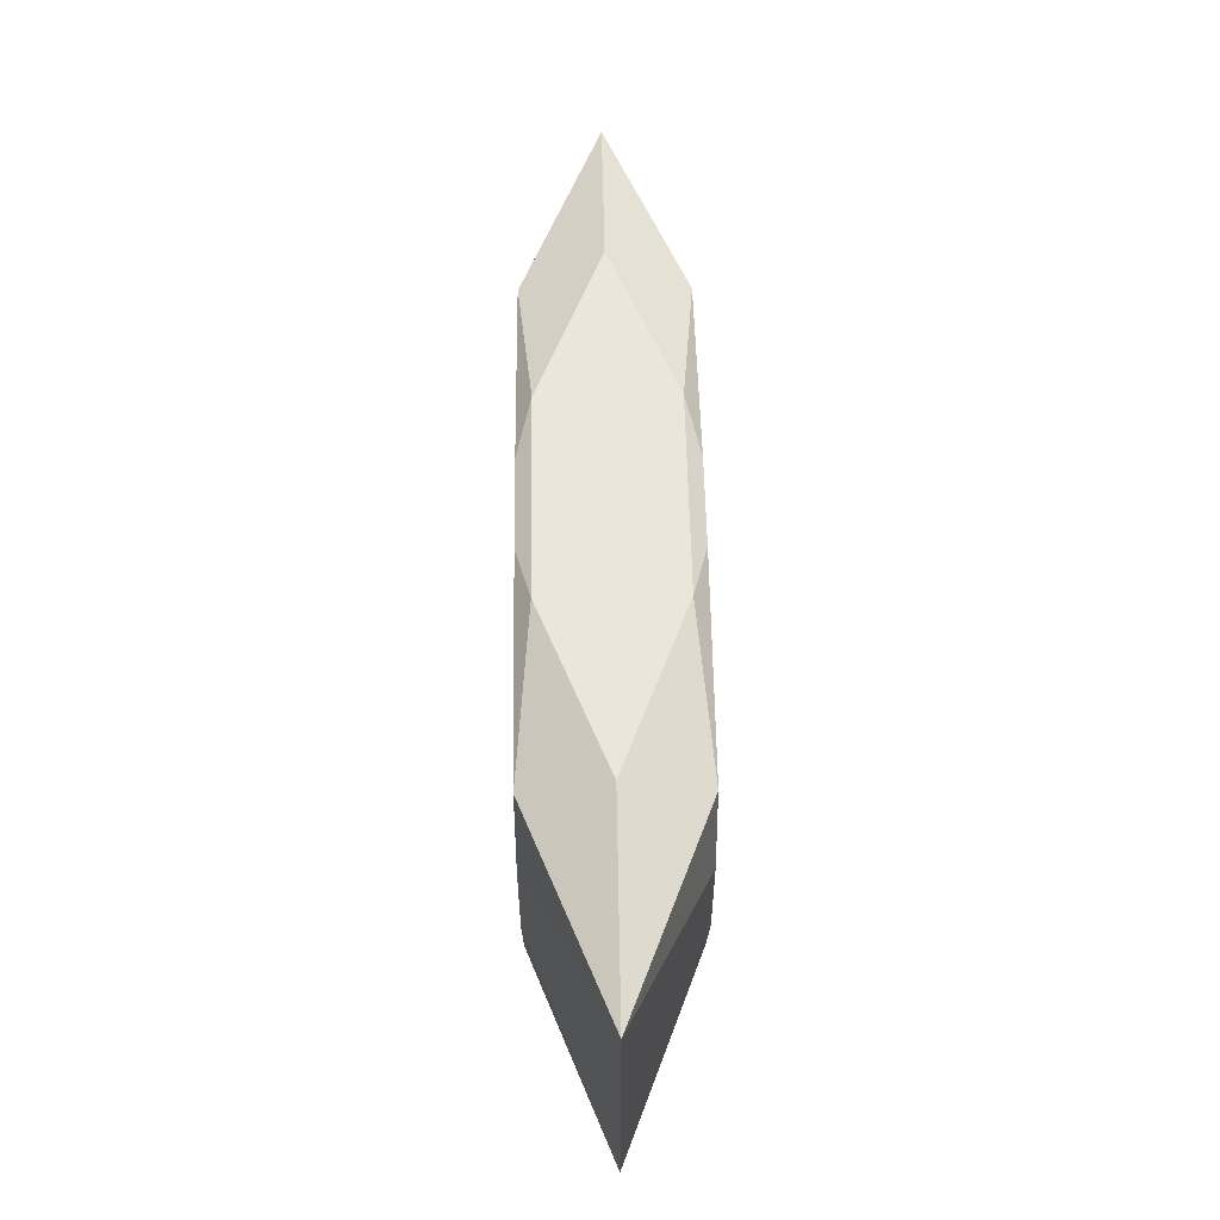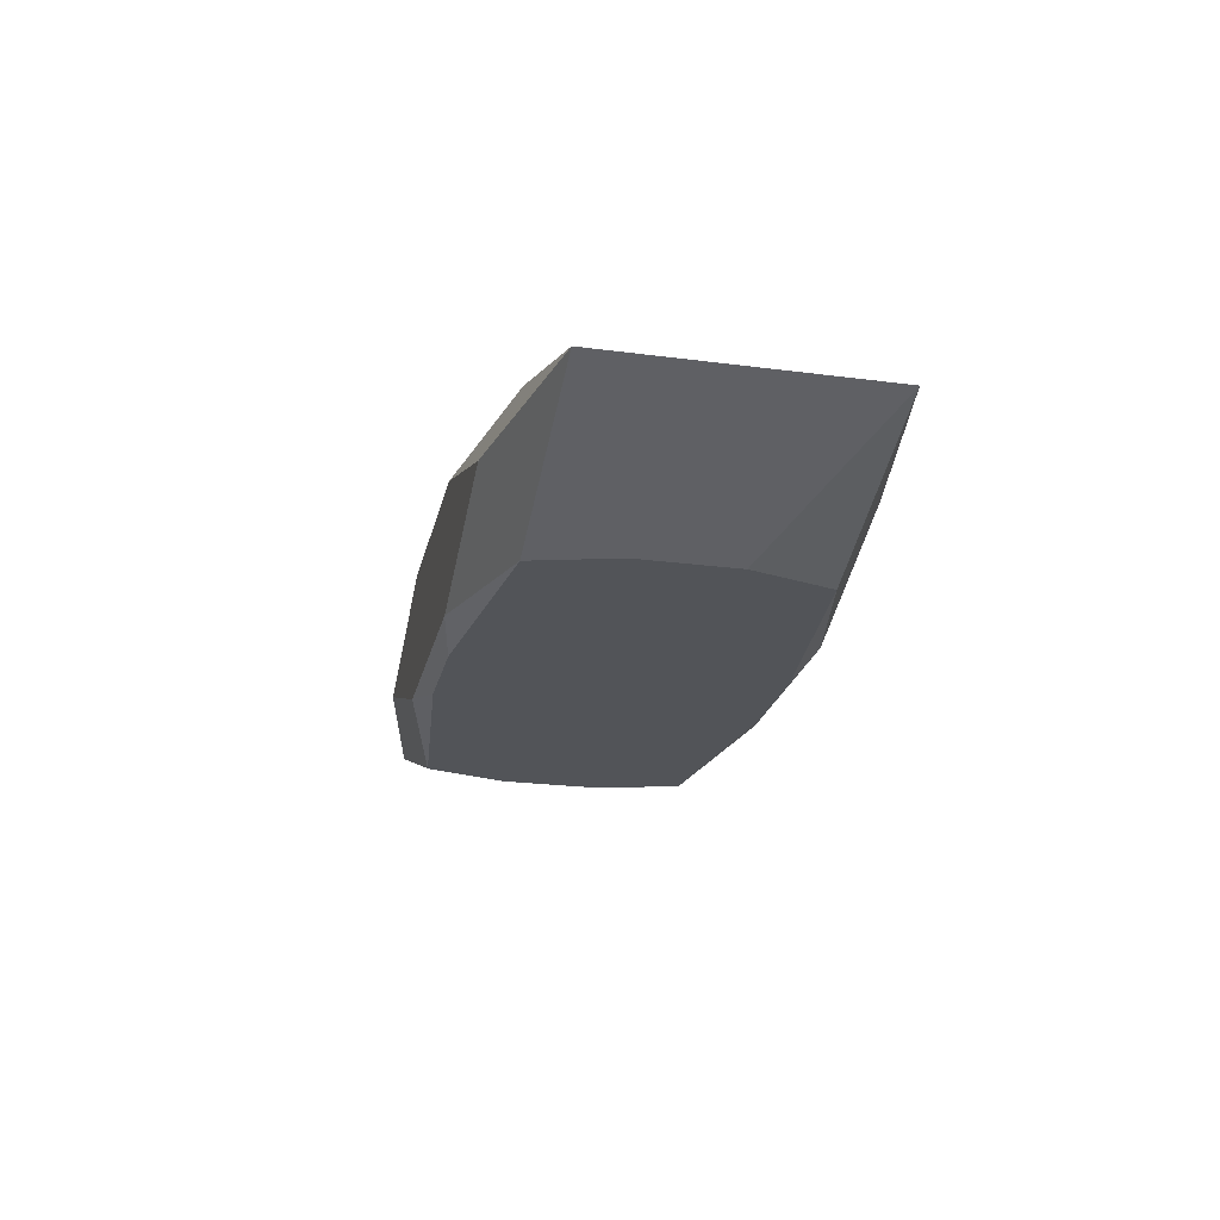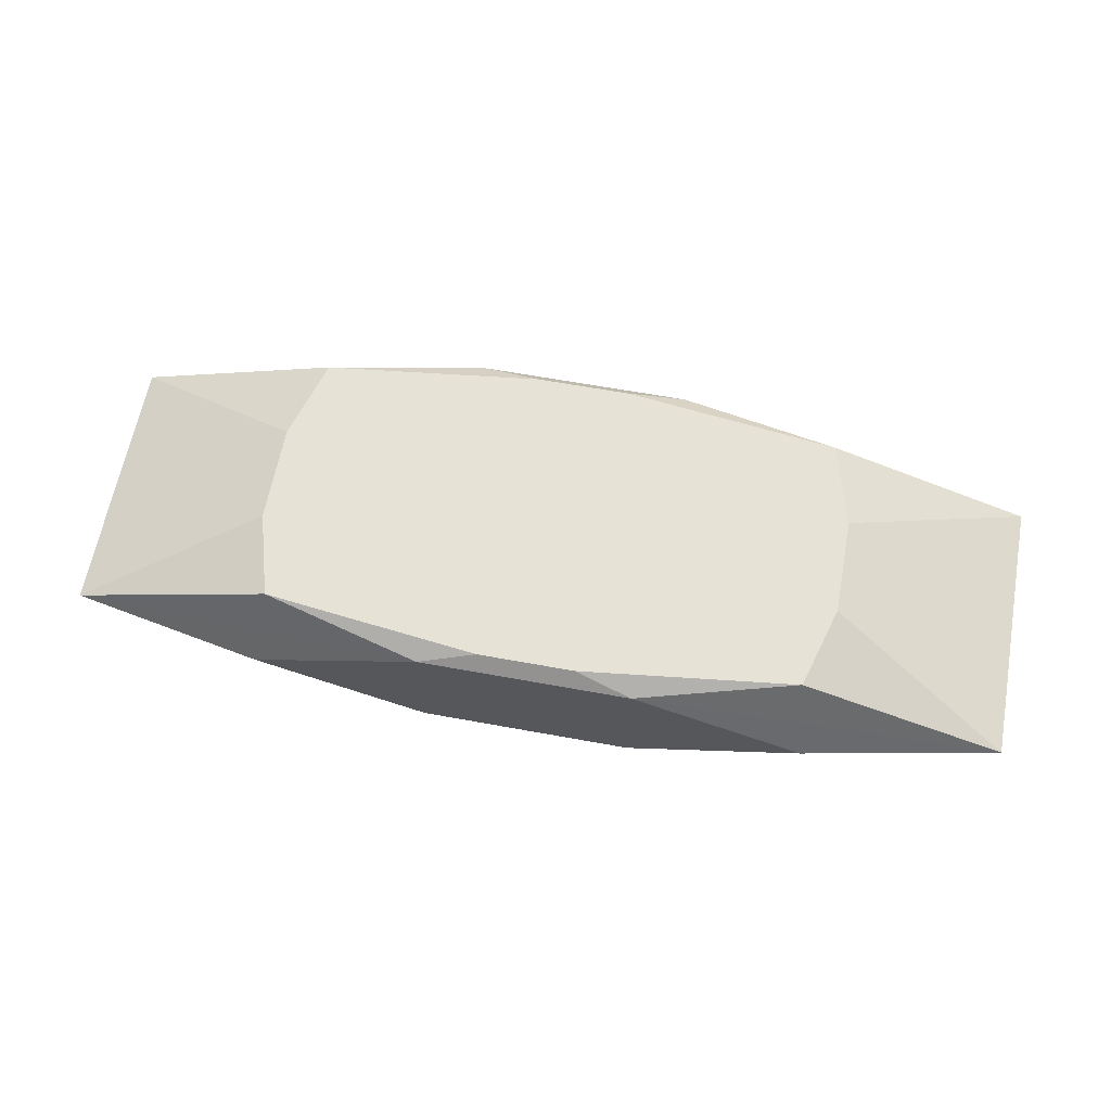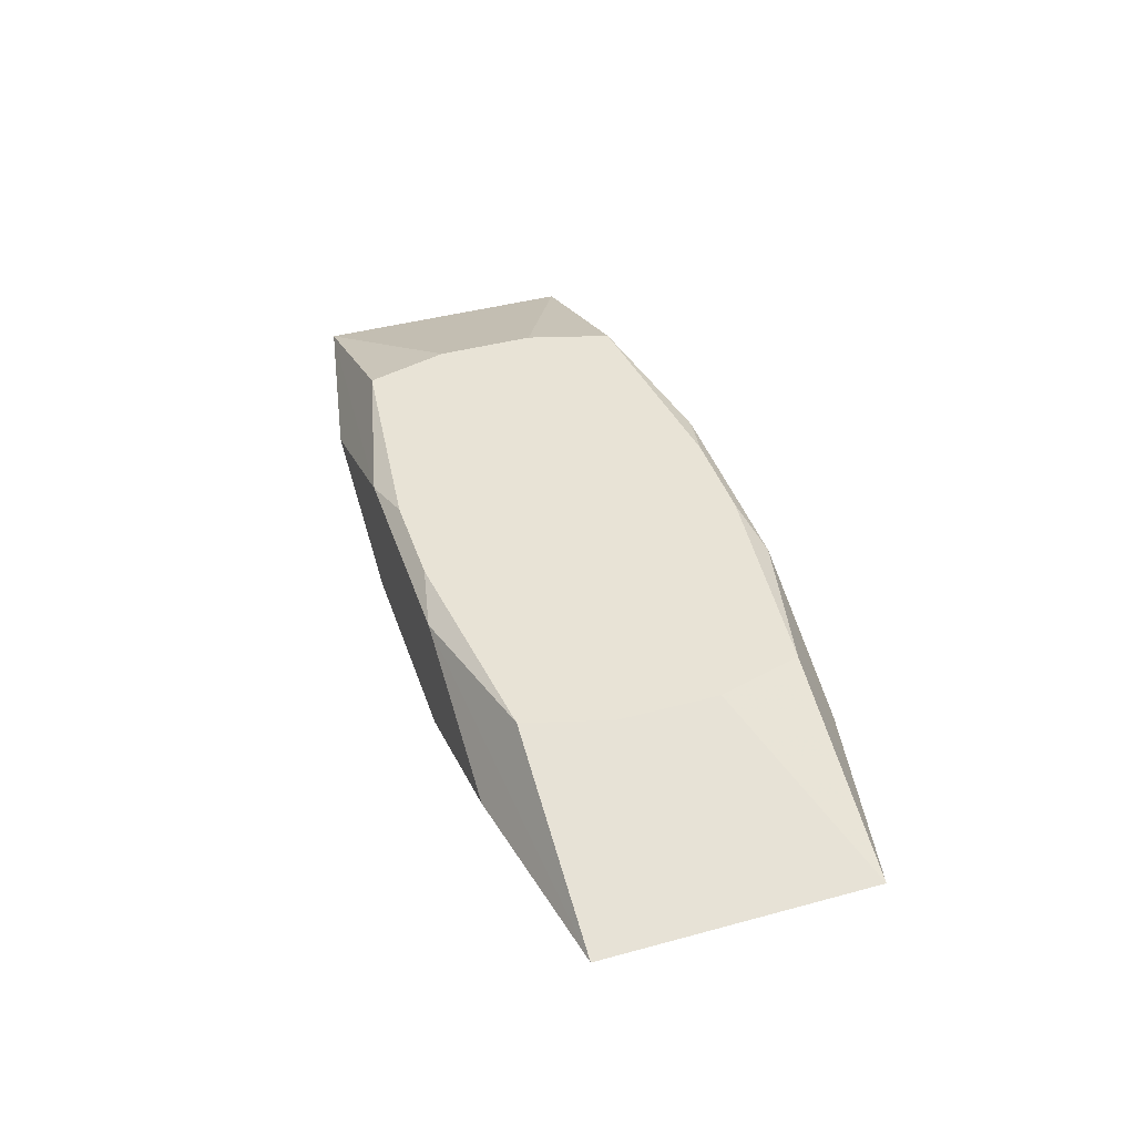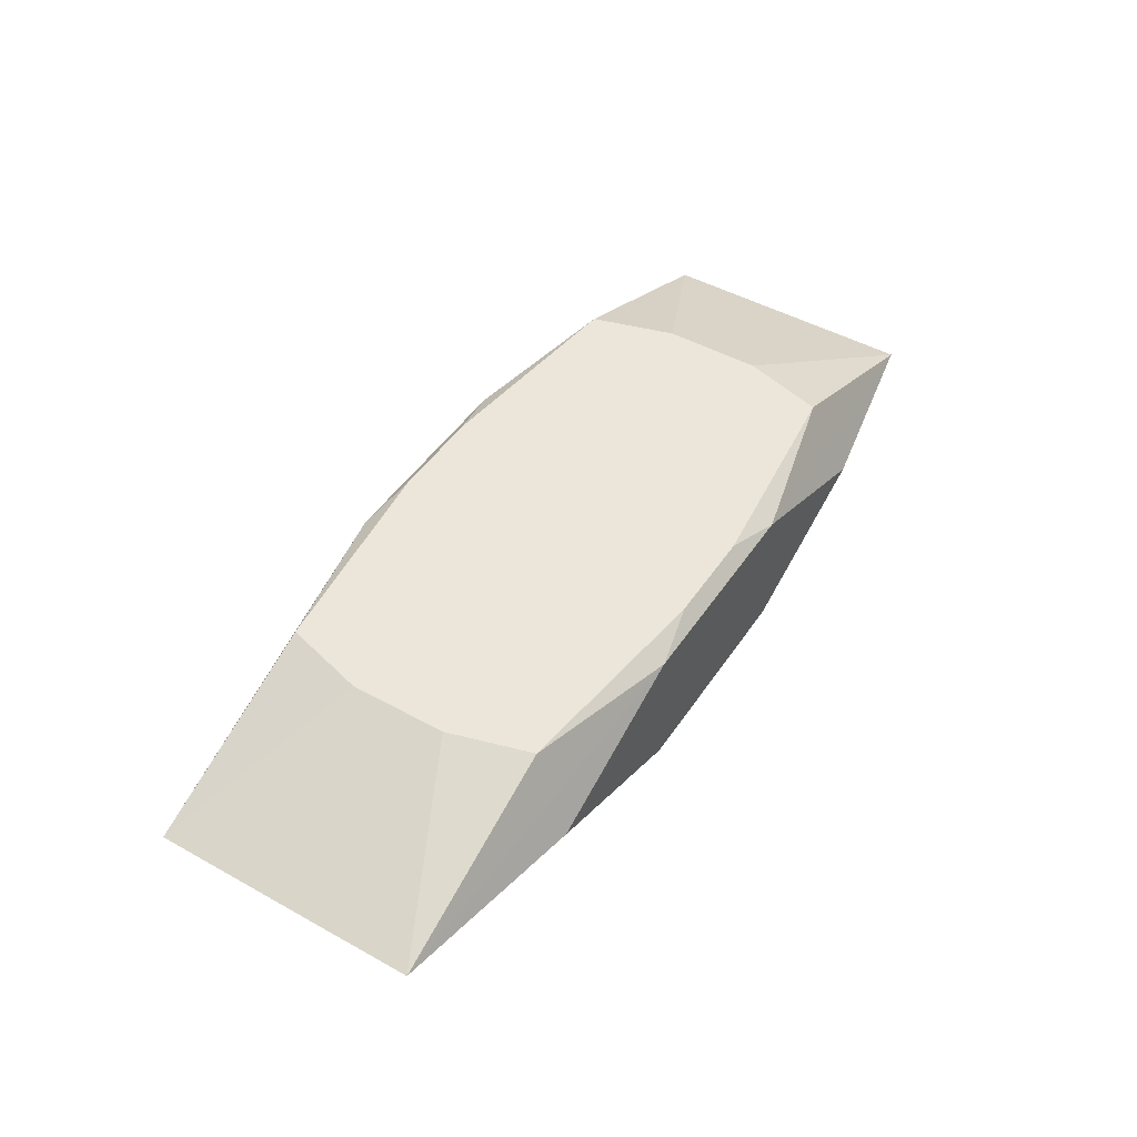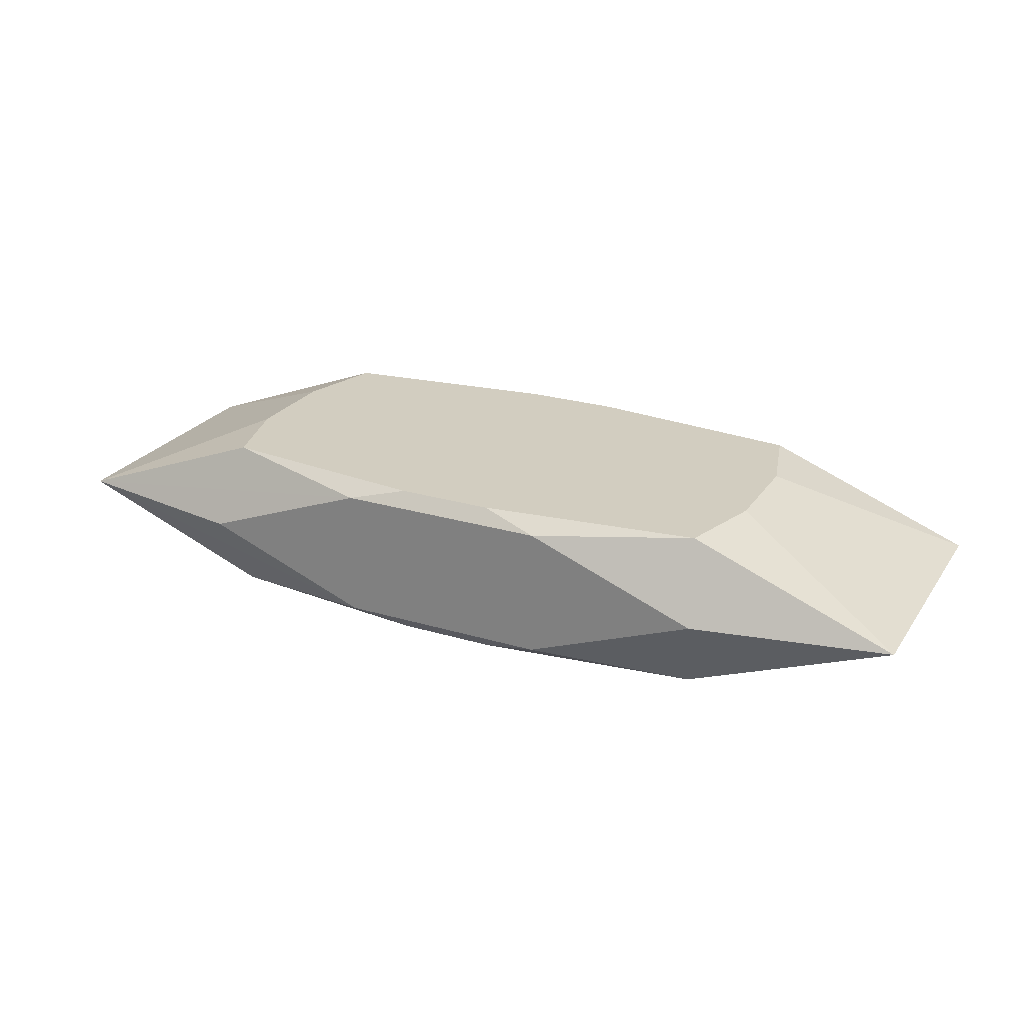
<metadata>
{"format":"obj","ext":"obj","renderer":"f3d","projection":"perspective","resolution":1024,"background":"white","views":[{"elev":55.2,"azim":89.0,"up":"+Y"},{"elev":-23.1,"azim":-102.6,"up":"+Z"},{"elev":63.1,"azim":10.5,"up":"+Z"},{"elev":41.8,"azim":71.9,"up":"+Z"},{"elev":47.3,"azim":122.1,"up":"+Z"},{"elev":24.6,"azim":-153.9,"up":"+Z"}]}
</metadata>
<code>
v 0 0.007133 -0.004408
v 0 -0.007133 0.004408
v 0 -0.009447 -0
v 0 -0.009447 -0.002684
v 0.009559 0.009447 0.002187
v 0.009559 -0.009447 0.002187
v -0.01463 -0.00736 -0.004408
v -0.01463 -0.00736 0.004408
v -0.01463 0.00736 -0.004408
v -0.01463 0.00736 0.004408
v -0.02604 -0.007397 -0
v -0.02604 0.007397 0
v -0.01529 0.009447 0
v -0.01529 -0.009447 -0
v 0.01595 0.002724 -0.004408
v 0.01595 0.002724 0.004408
v 0.01595 -0.002724 -0.004408
v 0.01595 -0.002724 0.004408
v -0.001684 0.002724 0.004408
v -0.004356 -0.001009 -0.004408
v -0.005838 0.009447 -0.003608
v -0.005838 0.009447 0.003608
v -0.005838 -0.009447 -0.003608
v -0.005838 -0.009447 0.003608
v 0.00264 -0.008765 -0.004408
v 0.00264 -0.008765 0.004408
v 0.00264 0.008765 -0.004408
v 0.00264 0.008765 0.004408
v -0.00264 -0.008765 -0.004408
v -0.00264 -0.008765 0.004408
v -0.00264 0.008765 -0.004408
v -0.00264 0.008765 0.004408
v 0.005838 0.009447 -0.003608
v 0.005838 0.009447 0.003608
v 0.005838 -0.009447 -0.003608
v 0.005838 -0.009447 0.003608
v 0.001021 -0.004461 -0.004408
v -0.01595 0.002724 -0.004408
v -0.01595 0.002724 0.004408
v -0.01595 -0.002724 -0.004408
v -0.01595 -0.002724 0.004408
v 0.01529 0.009447 0
v 0.01529 -0.009447 -0
v 0.02604 0 0
v 0.02604 -0.007397 -0
v 0.02604 0.007397 0
v 0.01463 -0.00736 -0.004408
v 0.01463 -0.00736 0.004408
v 0.01463 0.00736 -0.004408
v 0.01463 0.00736 0.004408
v -0.009559 -0.009447 -0.002187
v -0.00319 0.005161 0.004408
v -0.00319 -0.005161 0.004408
f 44 17 15
f 15 46 44
f 17 49 15
f 15 49 46
f 21 12 13
f 9 12 21
f 40 7 11
f 11 12 40
f 40 9 7
f 41 12 11
f 45 17 44
f 45 47 17
f 53 41 8
f 11 24 8
f 8 41 11
f 36 45 48
f 4 24 14
f 14 24 11
f 4 43 6
f 6 36 24
f 43 45 6
f 45 36 6
f 18 45 44
f 48 45 18
f 20 49 17
f 33 42 46
f 46 49 33
f 11 7 23
f 29 7 17
f 17 47 29
f 29 23 7
f 35 43 4
f 4 23 35
f 35 45 43
f 47 45 35
f 22 13 12
f 21 13 22
f 27 33 49
f 12 9 38
f 38 40 12
f 9 40 38
f 53 50 19
f 50 52 19
f 10 41 53
f 53 19 10
f 10 19 52
f 10 22 12
f 10 52 50
f 53 8 2
f 2 50 53
f 48 50 2
f 30 8 24
f 24 36 30
f 3 24 4
f 4 6 3
f 3 6 24
f 16 50 48
f 48 18 16
f 46 50 16
f 44 46 16
f 16 18 44
f 17 7 37
f 37 20 17
f 7 20 37
f 49 20 1
f 7 9 1
f 1 20 7
f 4 14 51
f 51 23 4
f 51 14 11
f 11 23 51
f 23 29 25
f 25 35 23
f 25 29 47
f 47 35 25
f 34 22 28
f 28 50 34
f 34 50 46
f 28 22 32
f 22 10 32
f 32 50 28
f 32 10 50
f 12 41 39
f 39 10 12
f 41 10 39
f 26 36 48
f 26 30 36
f 48 2 26
f 26 2 8
f 8 30 26
f 31 27 49
f 49 1 31
f 31 1 9
f 31 9 21
f 21 33 31
f 33 27 31
f 5 33 21
f 42 33 5
f 21 22 5
f 22 34 5
f 46 42 5
f 5 34 46

</code>
